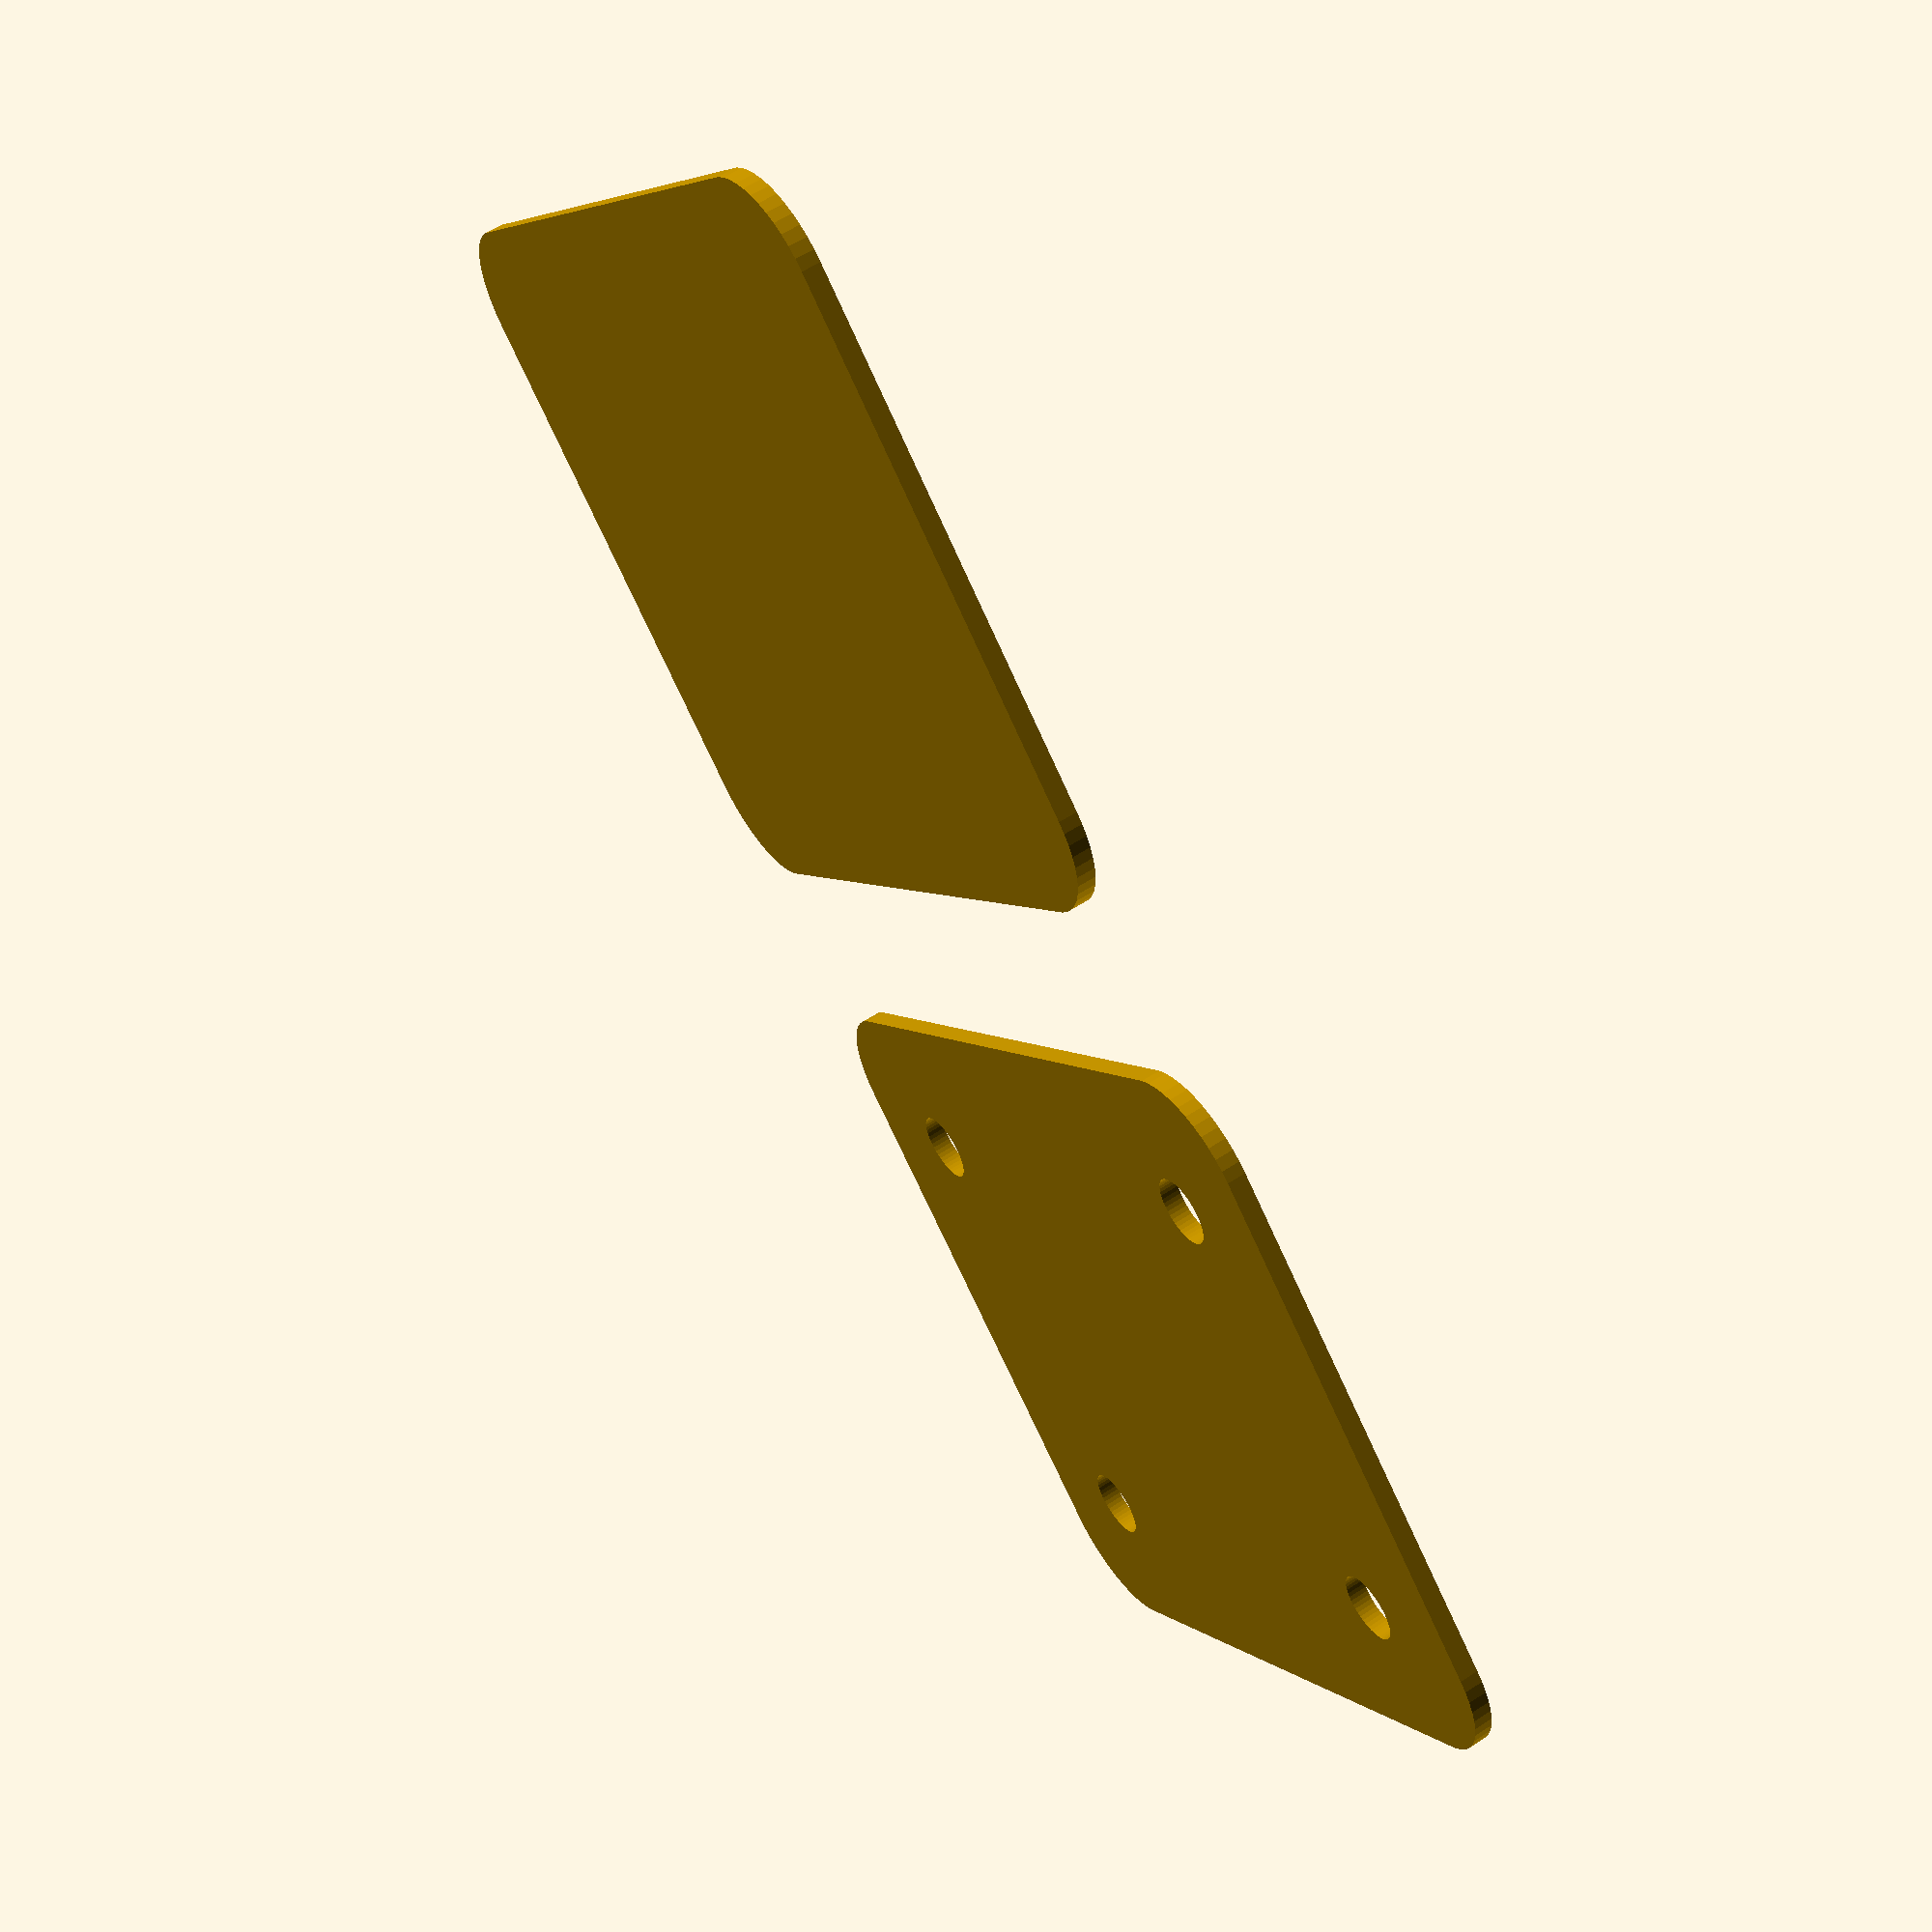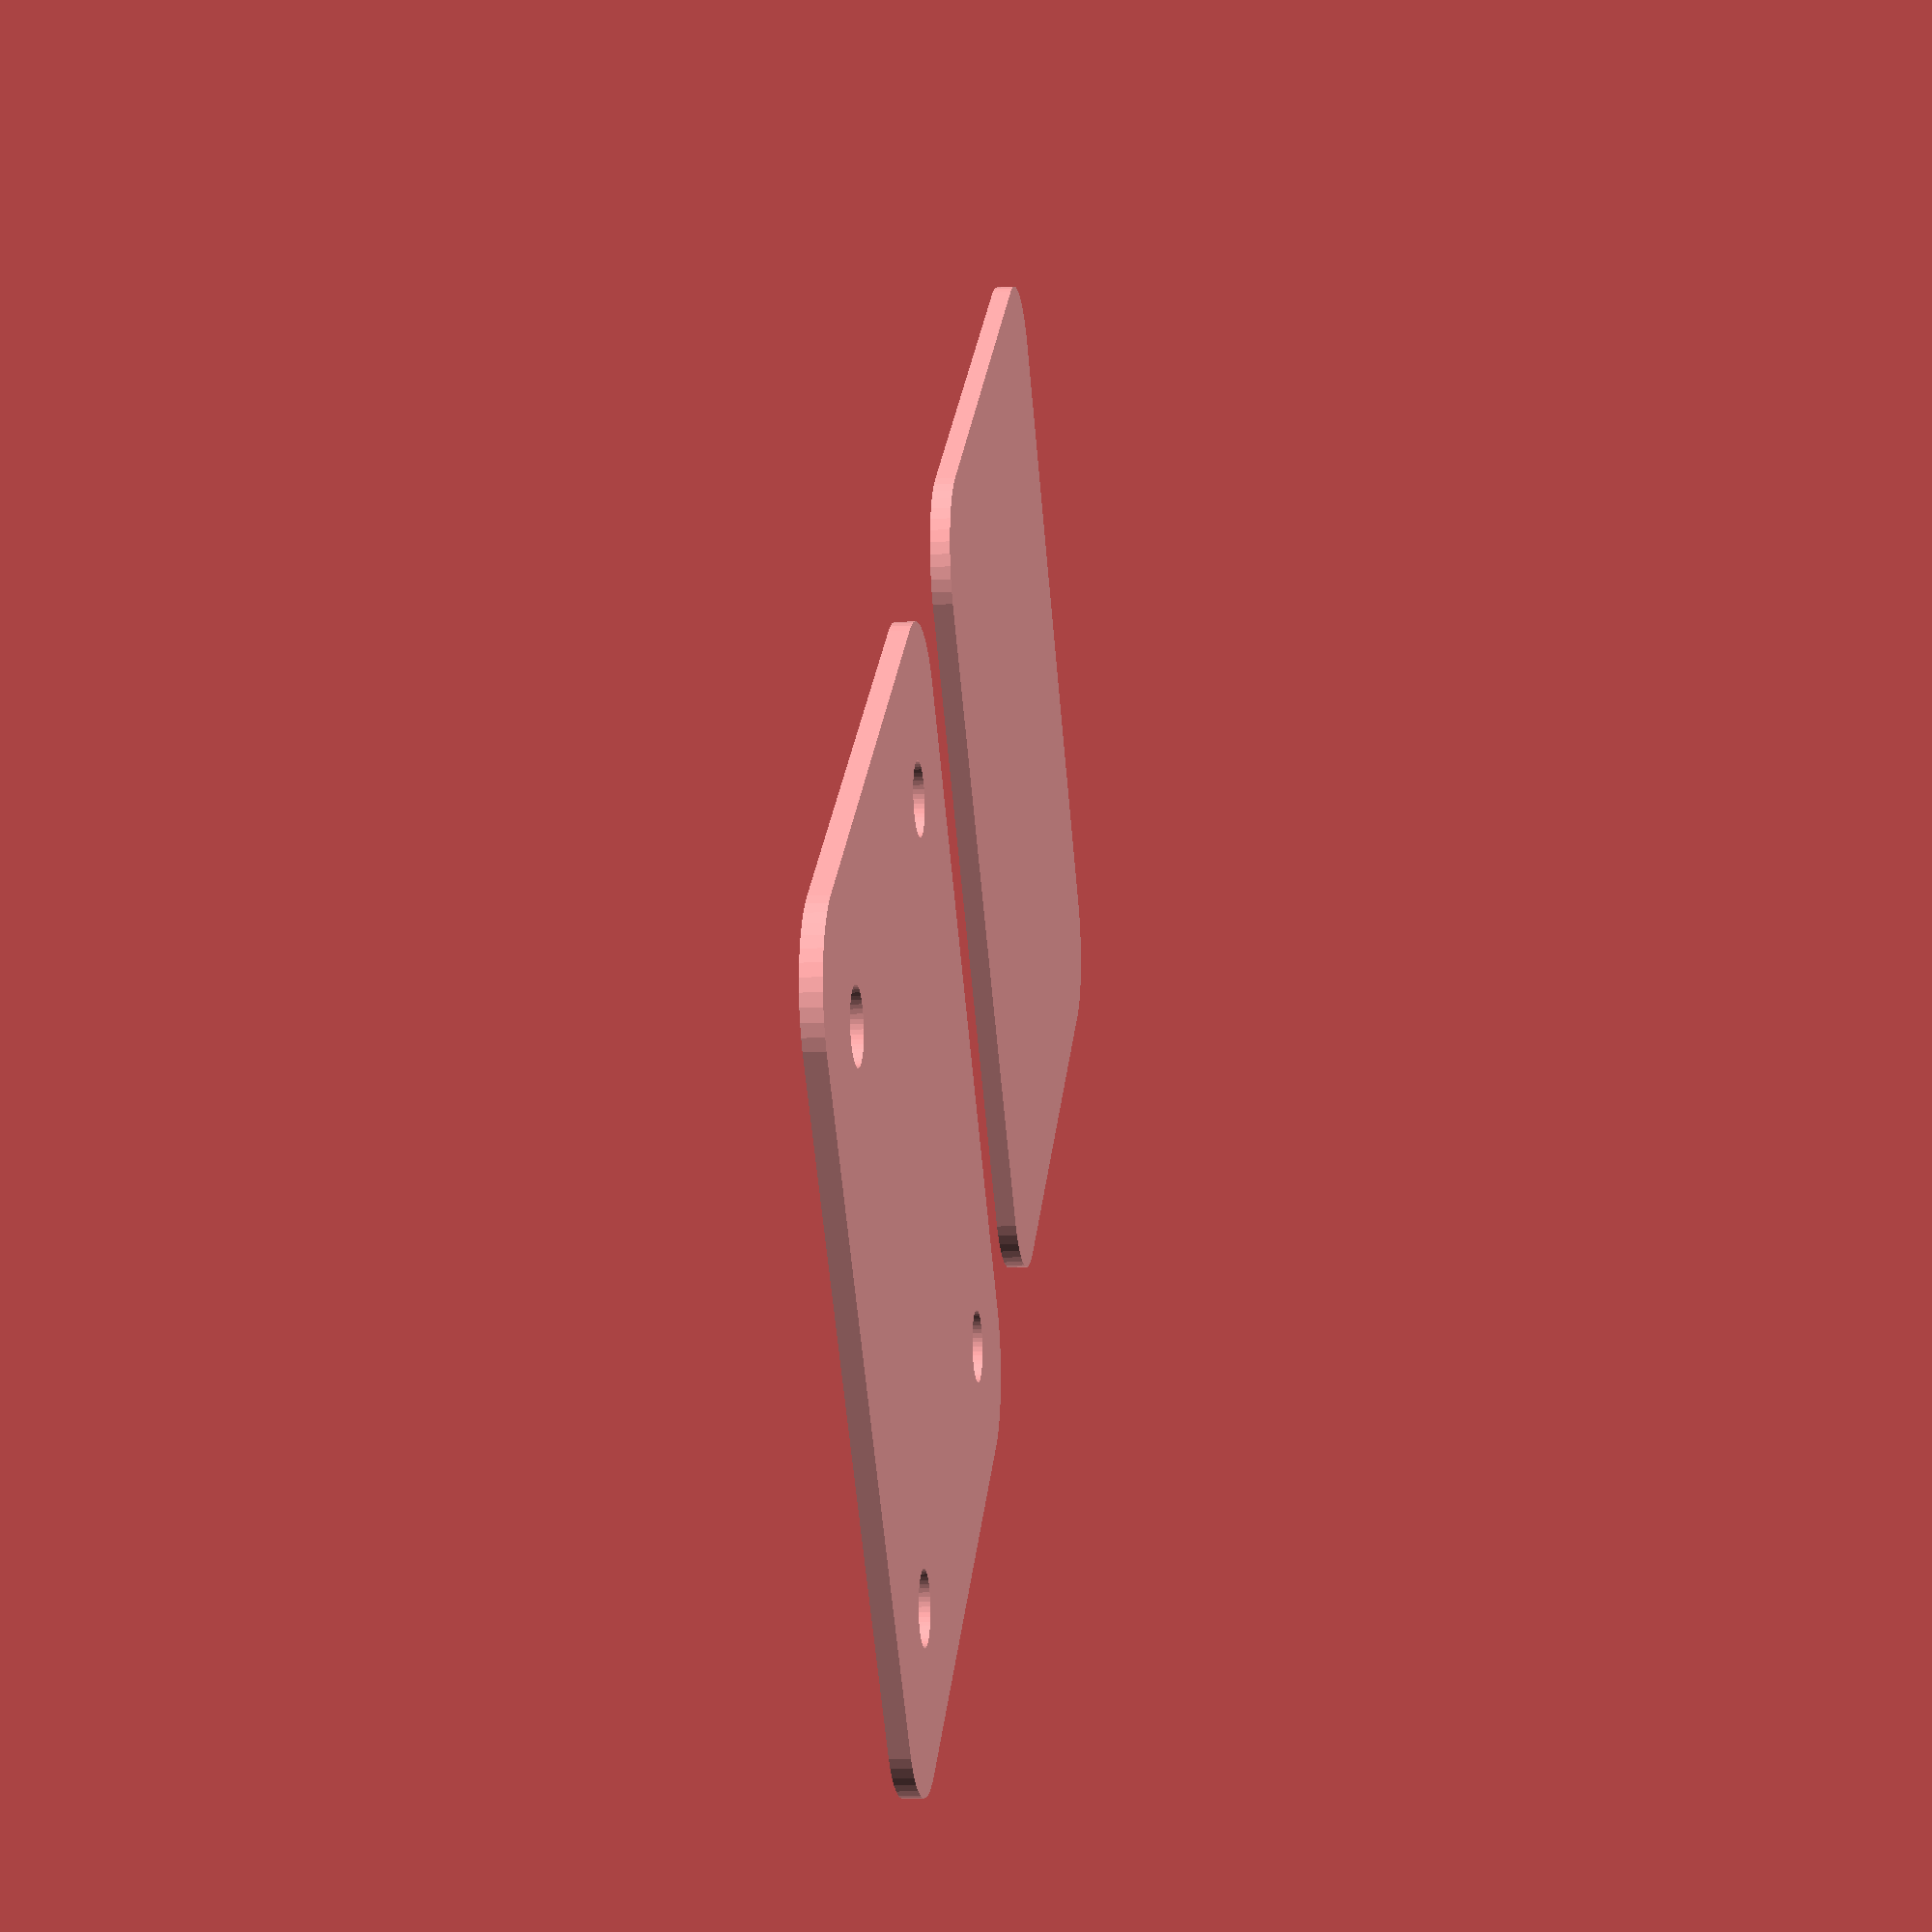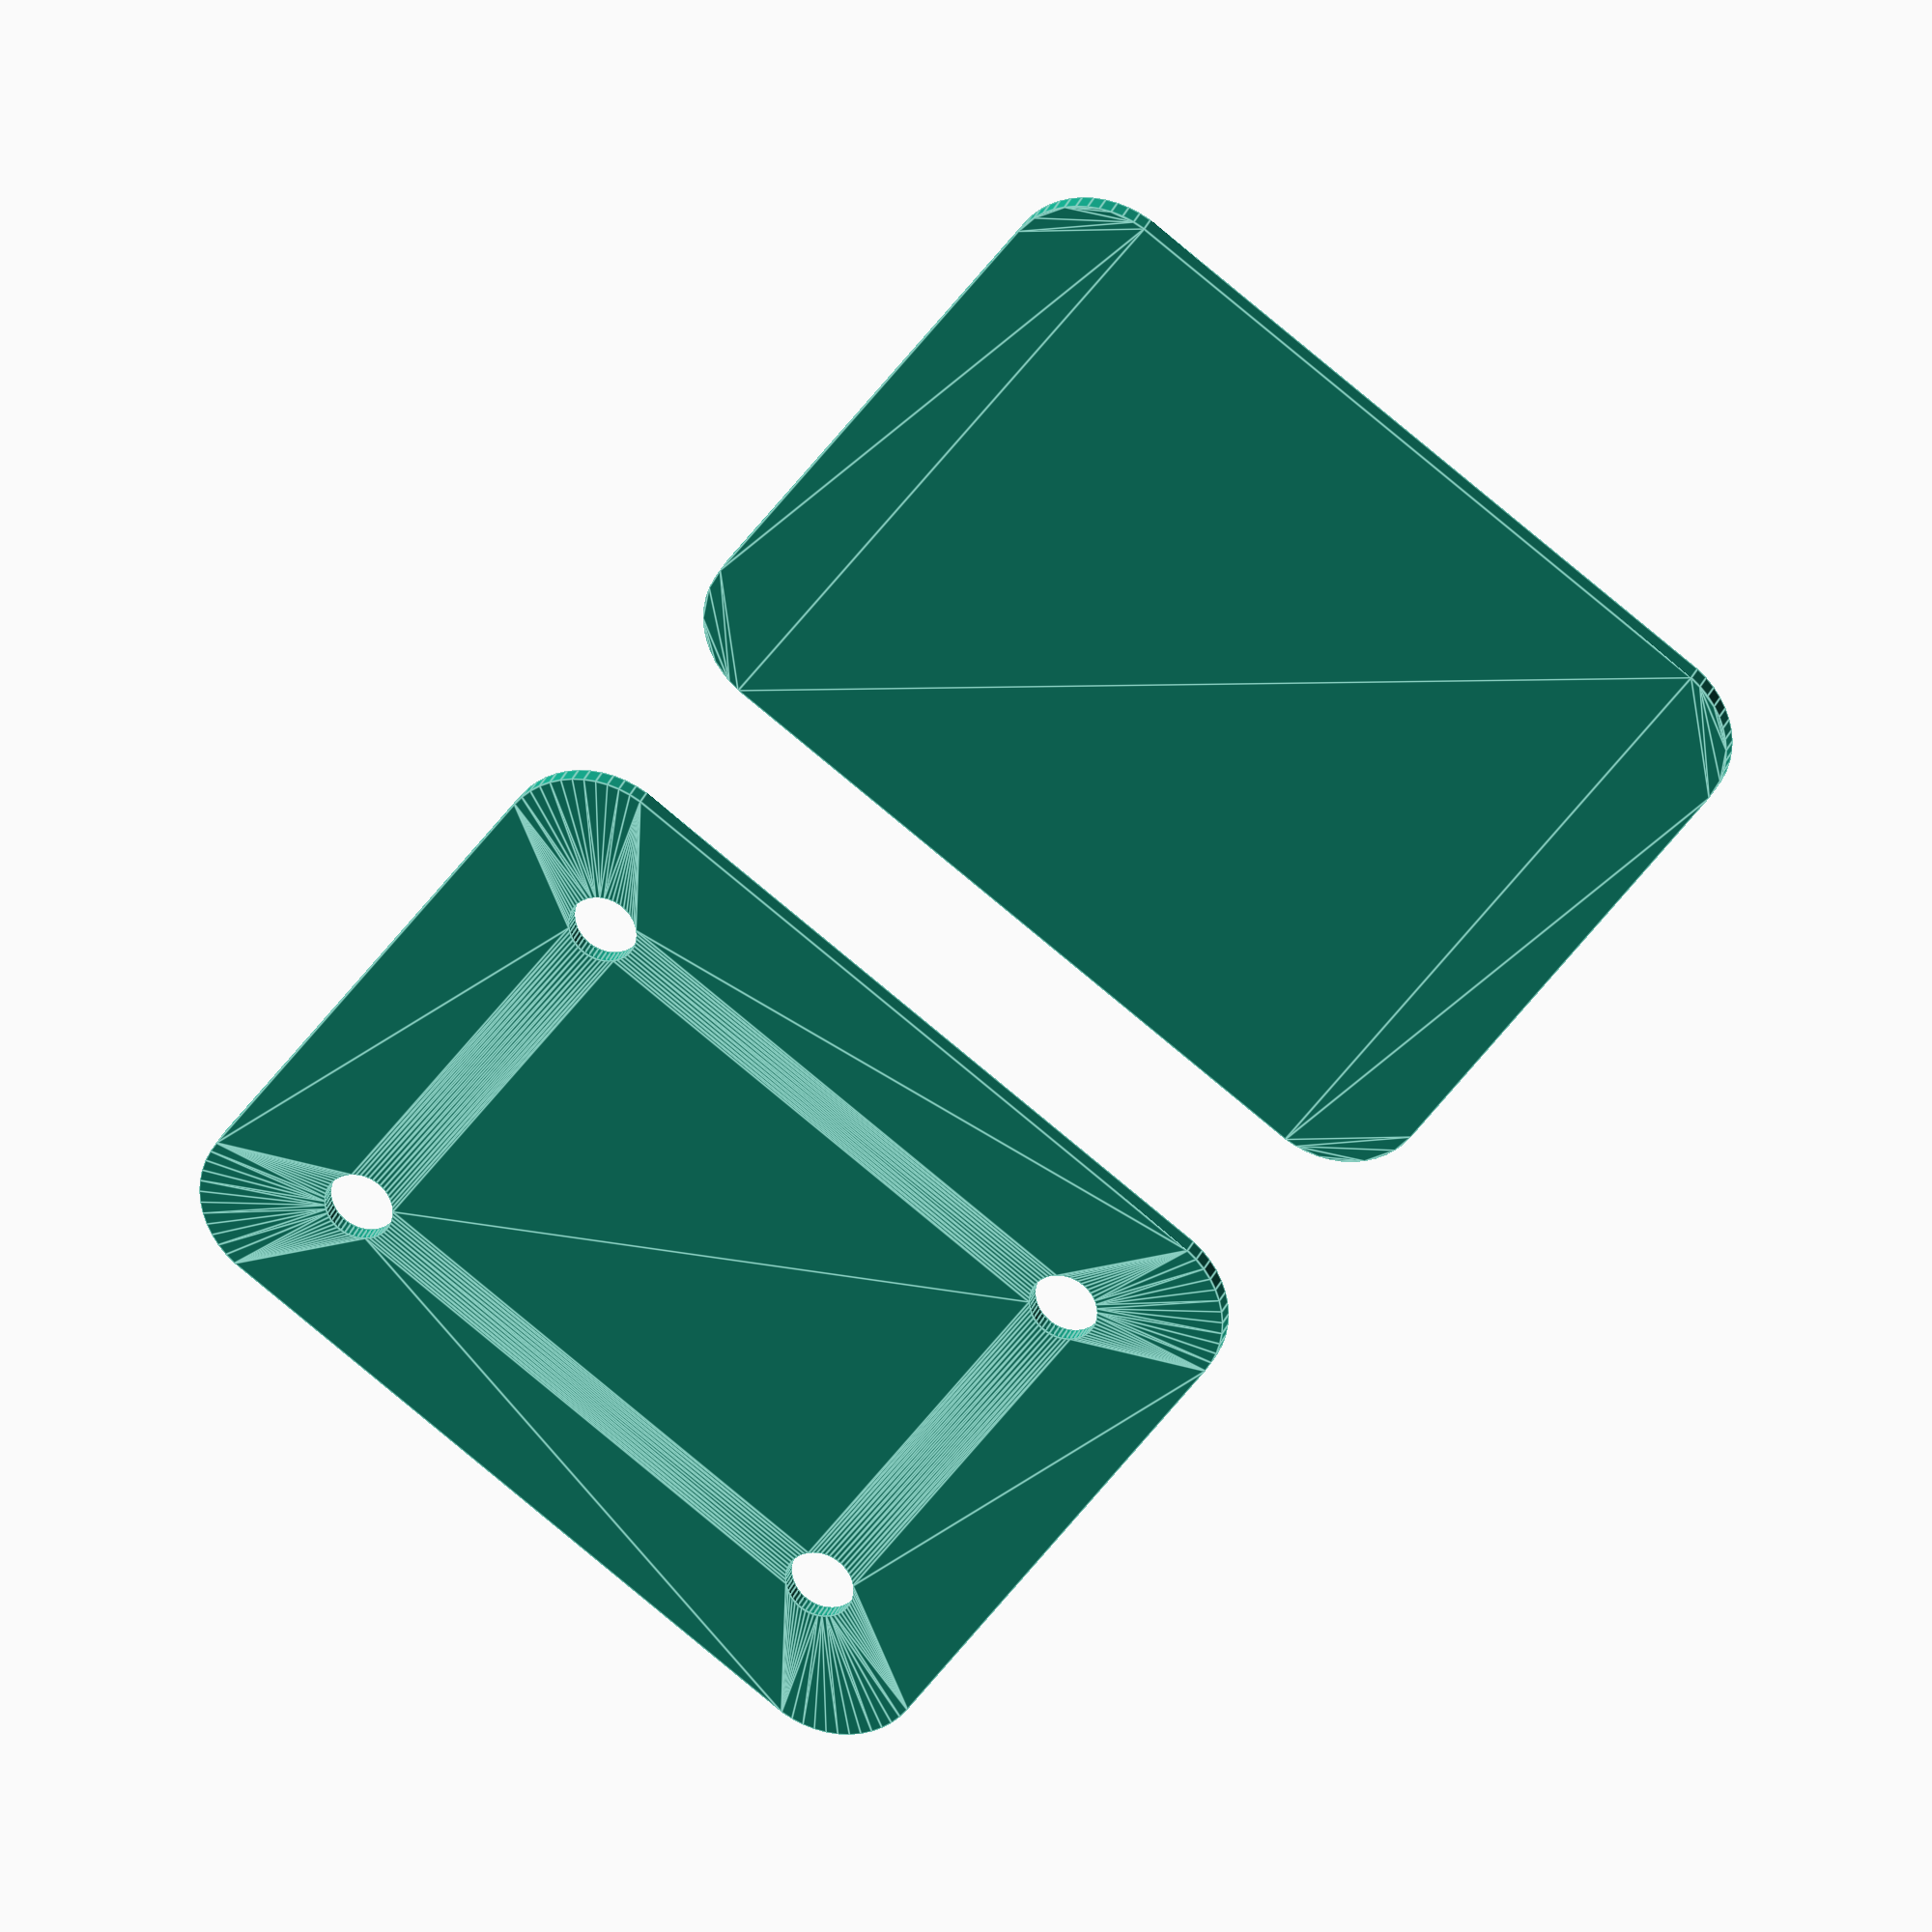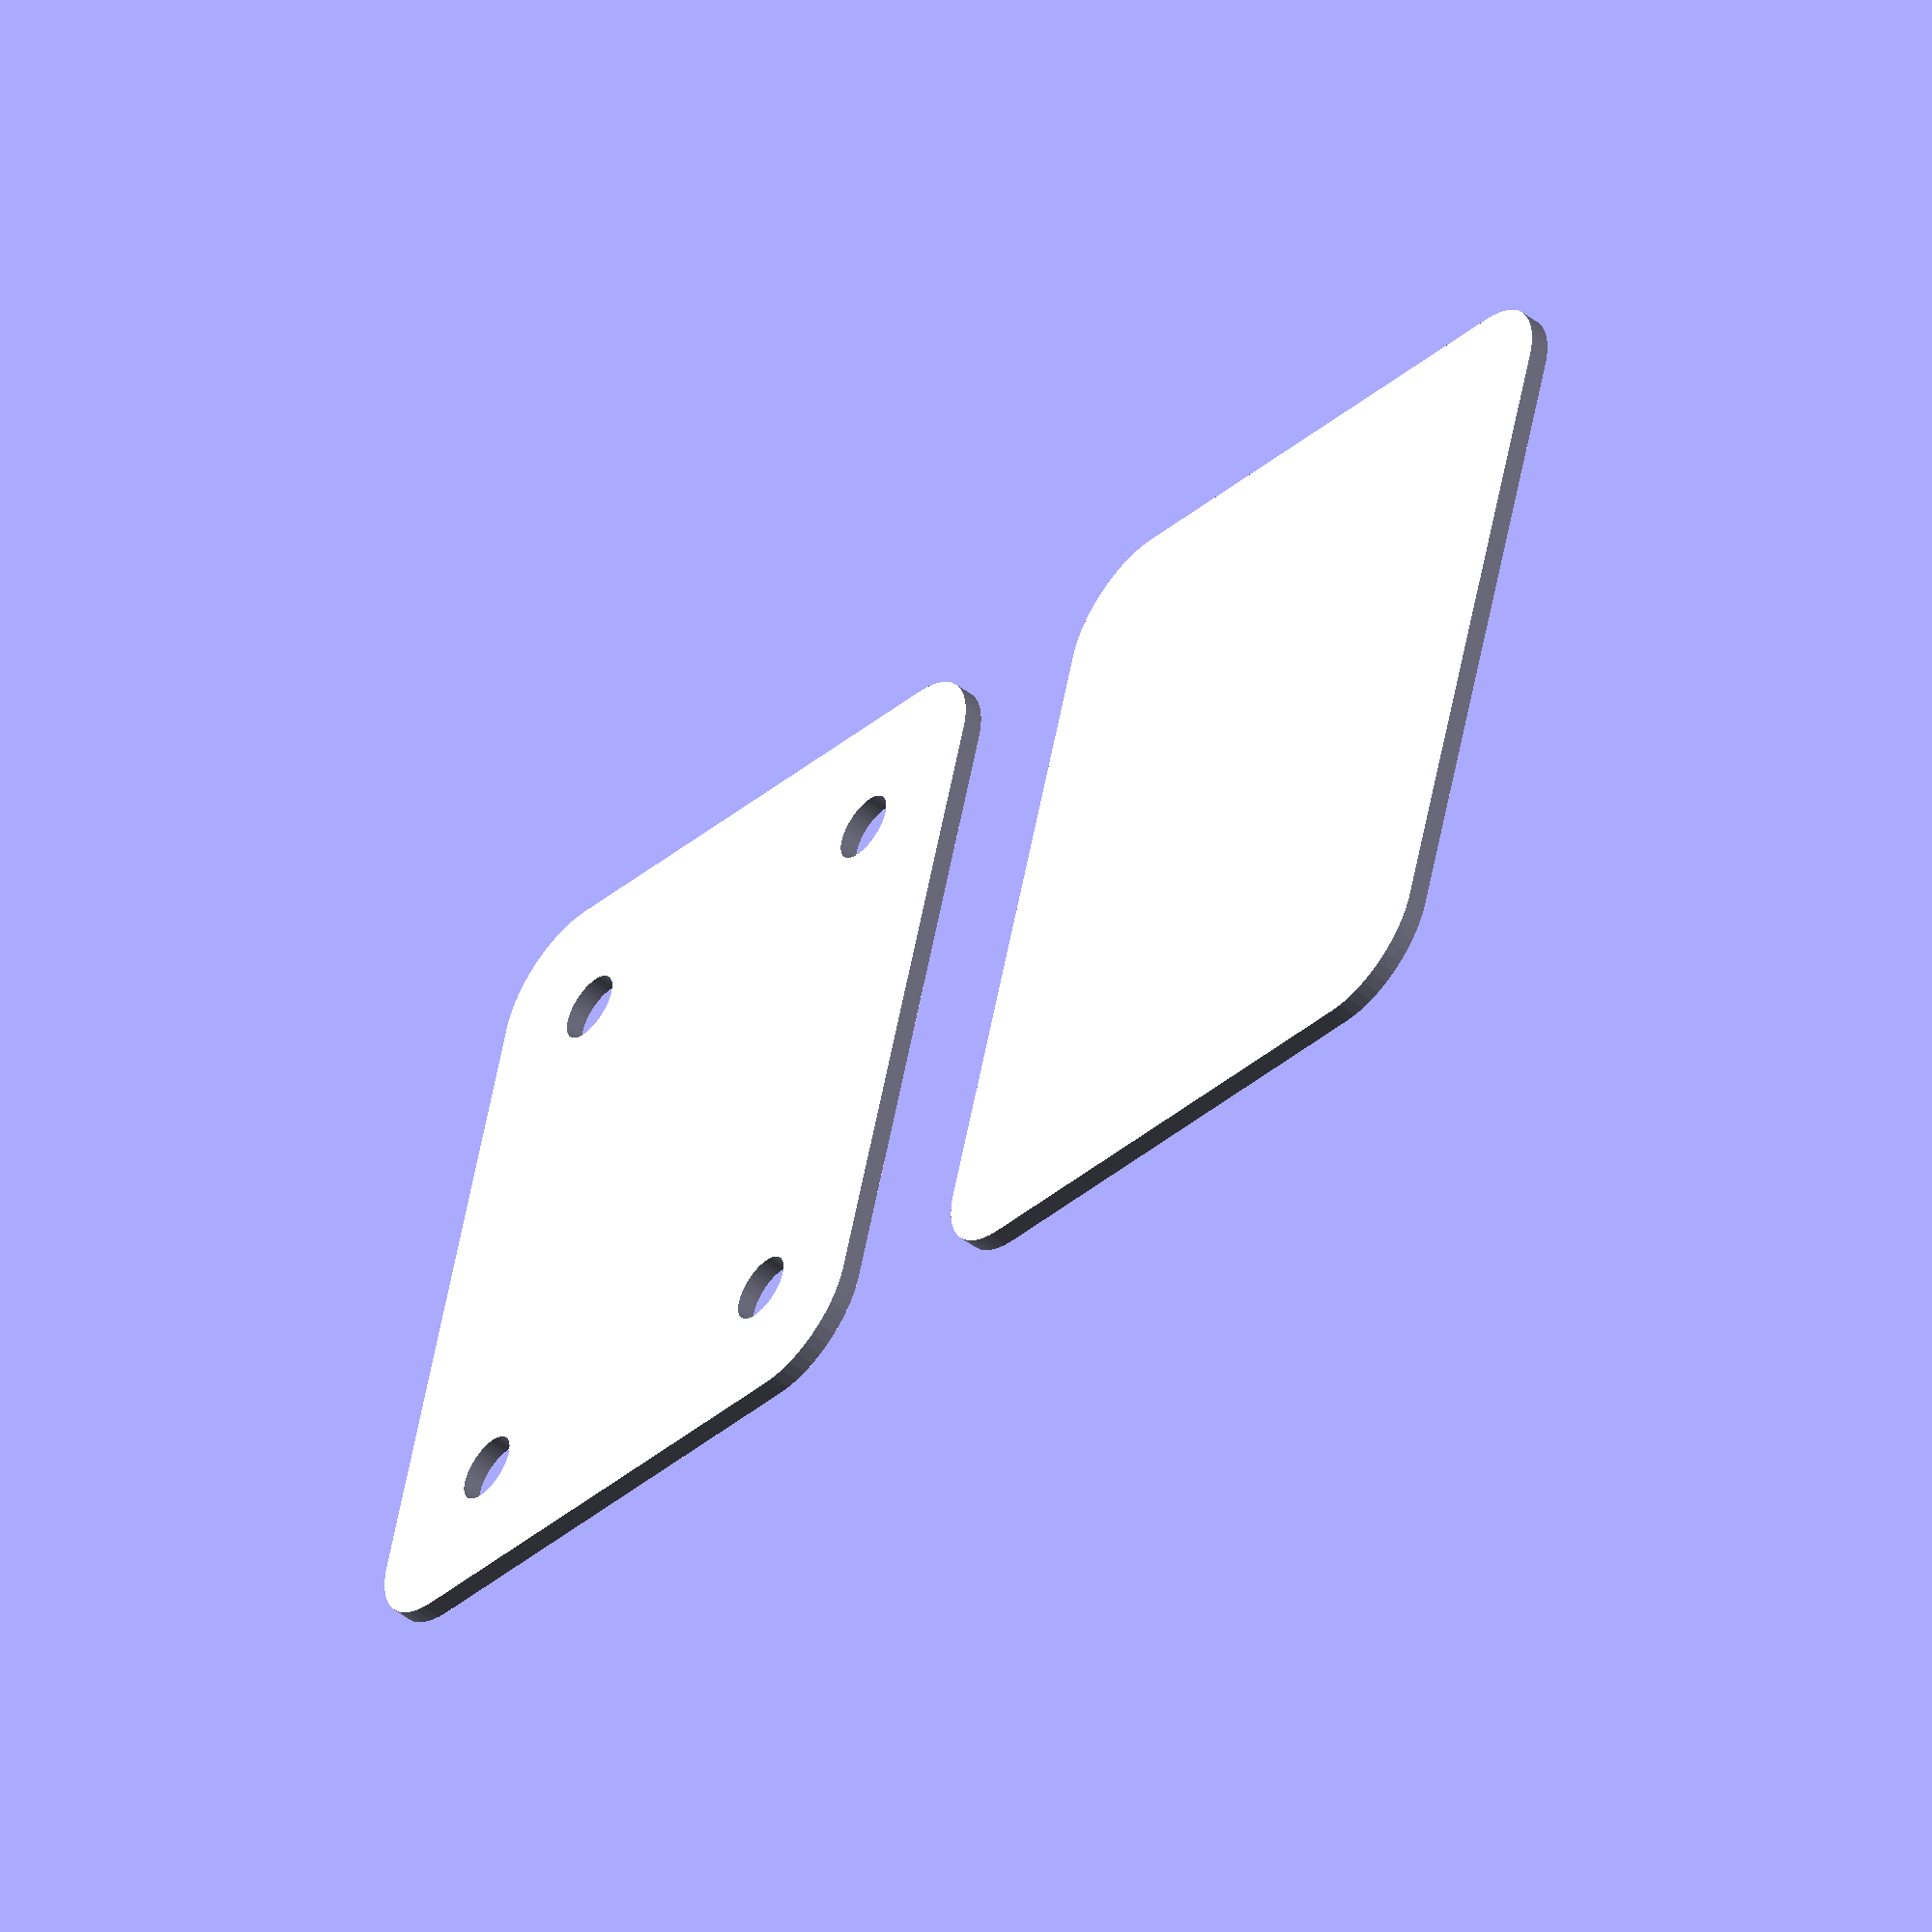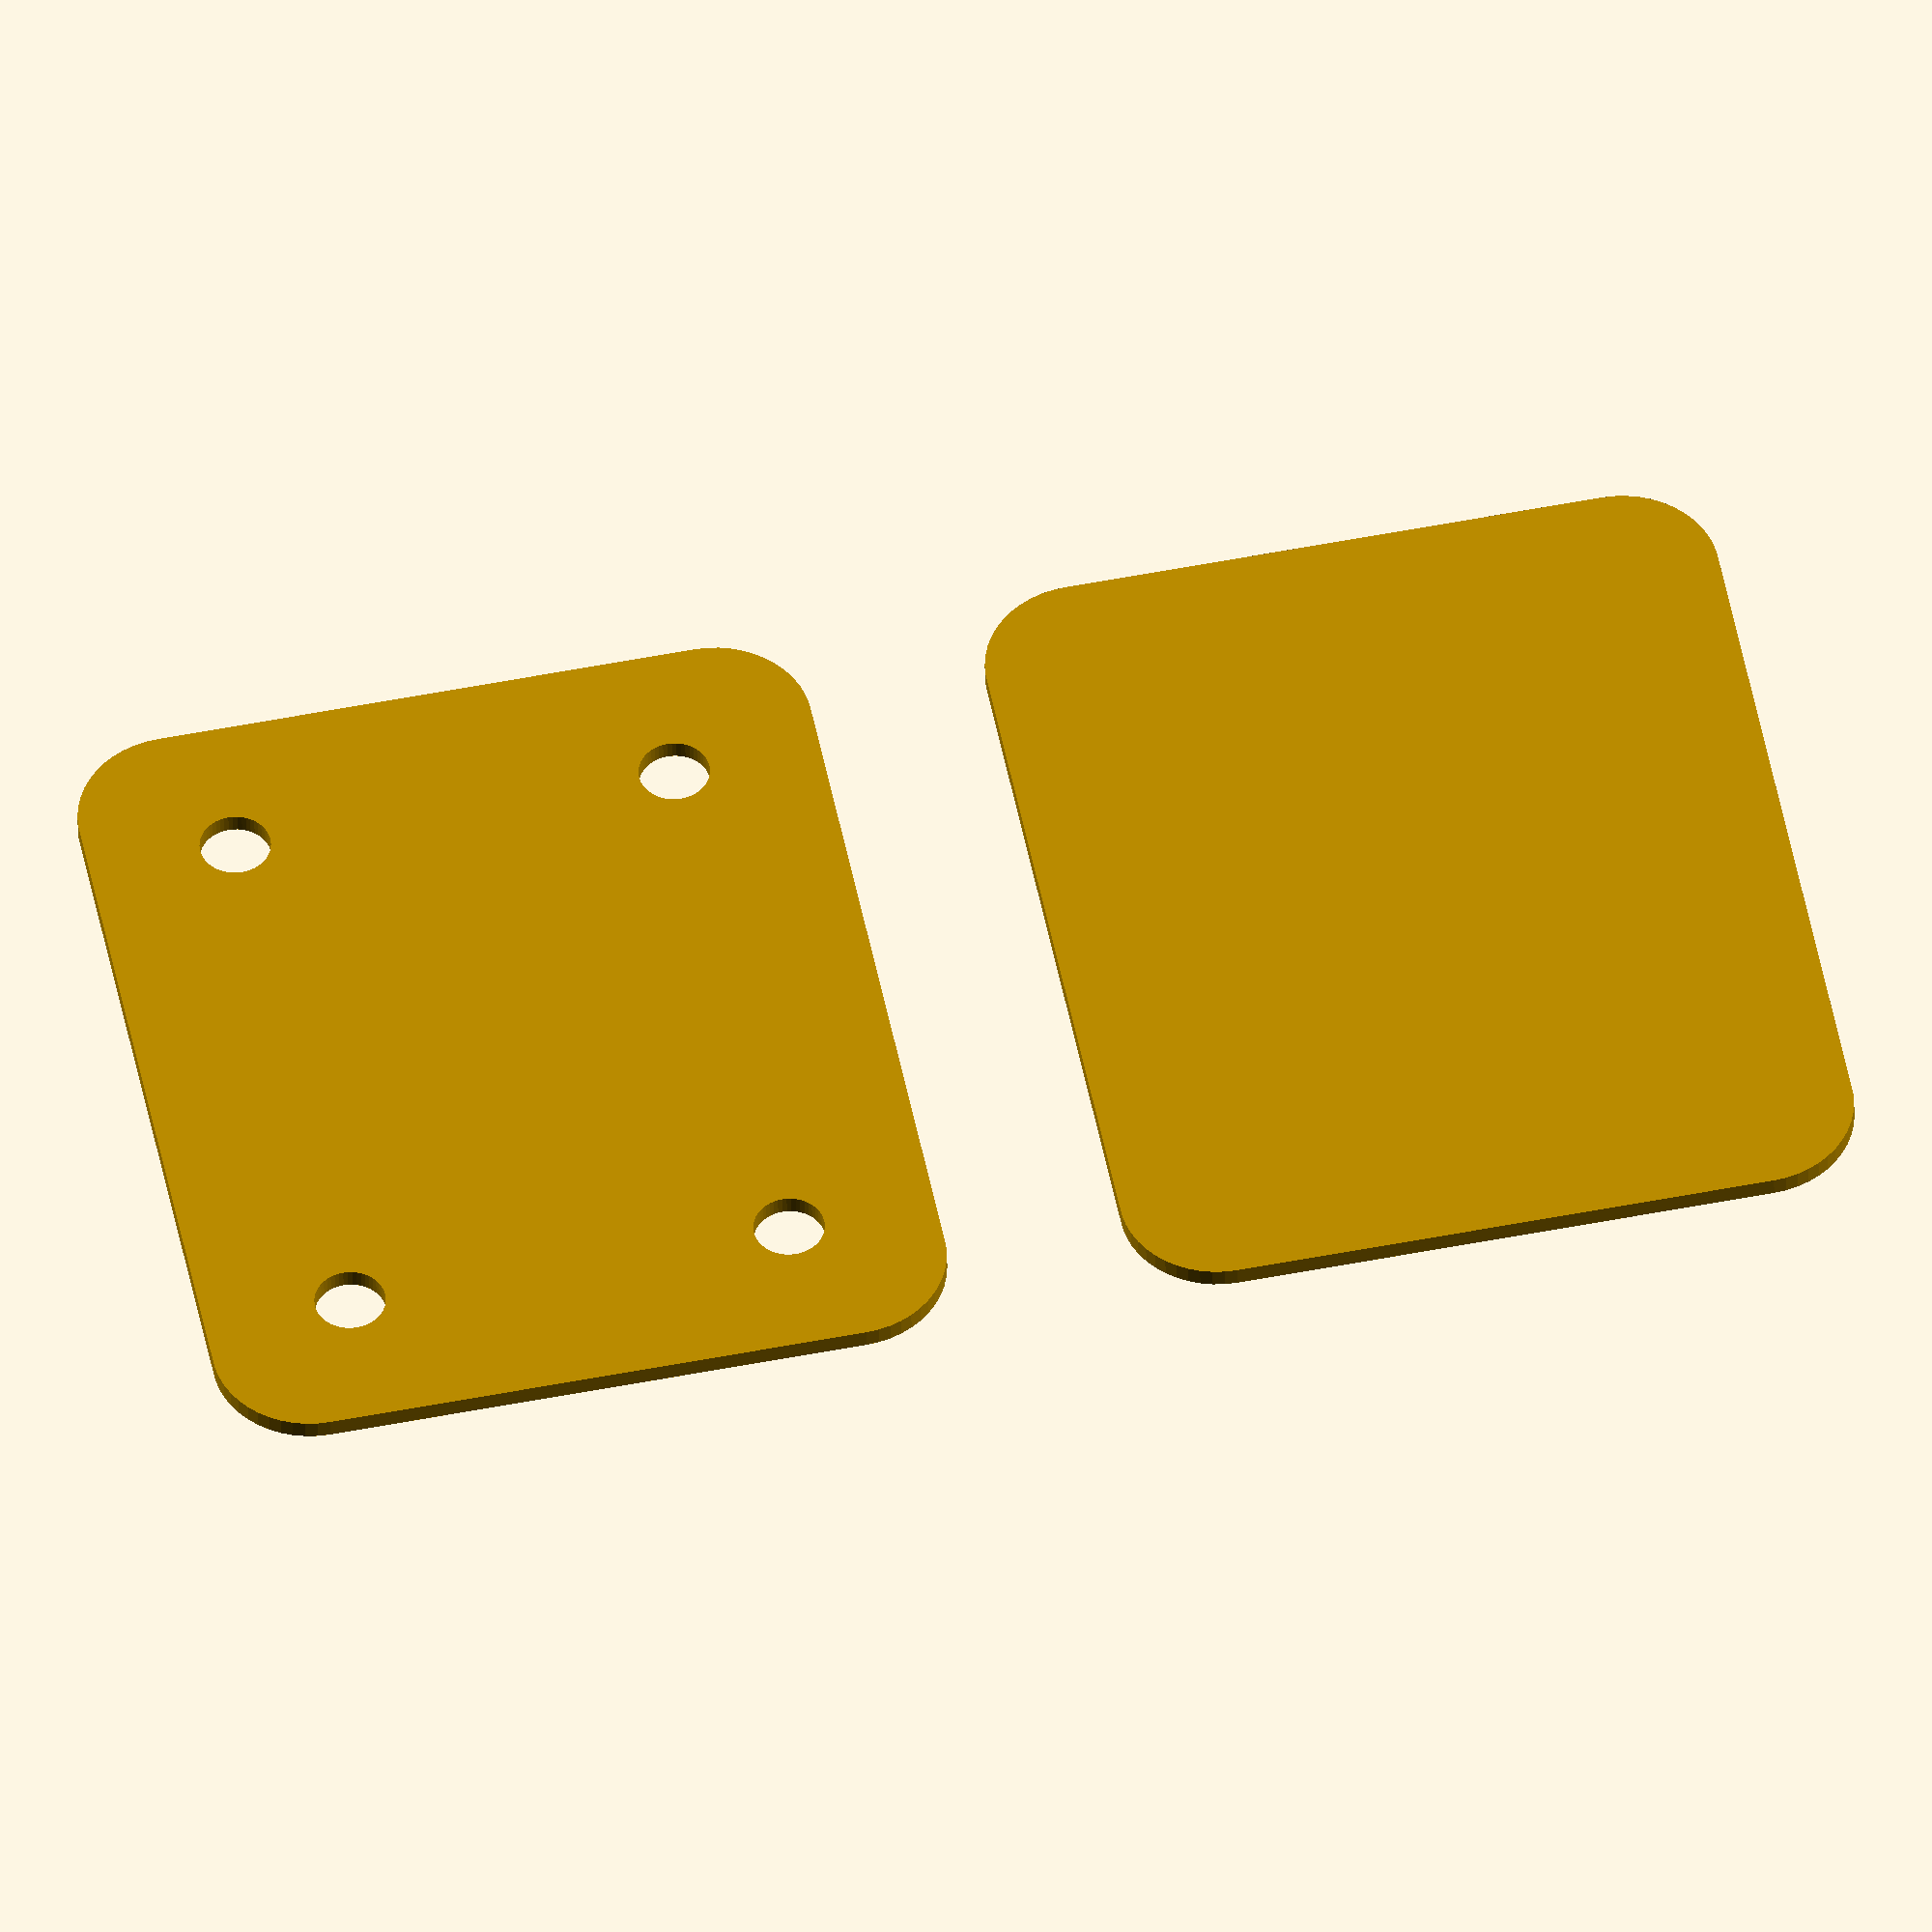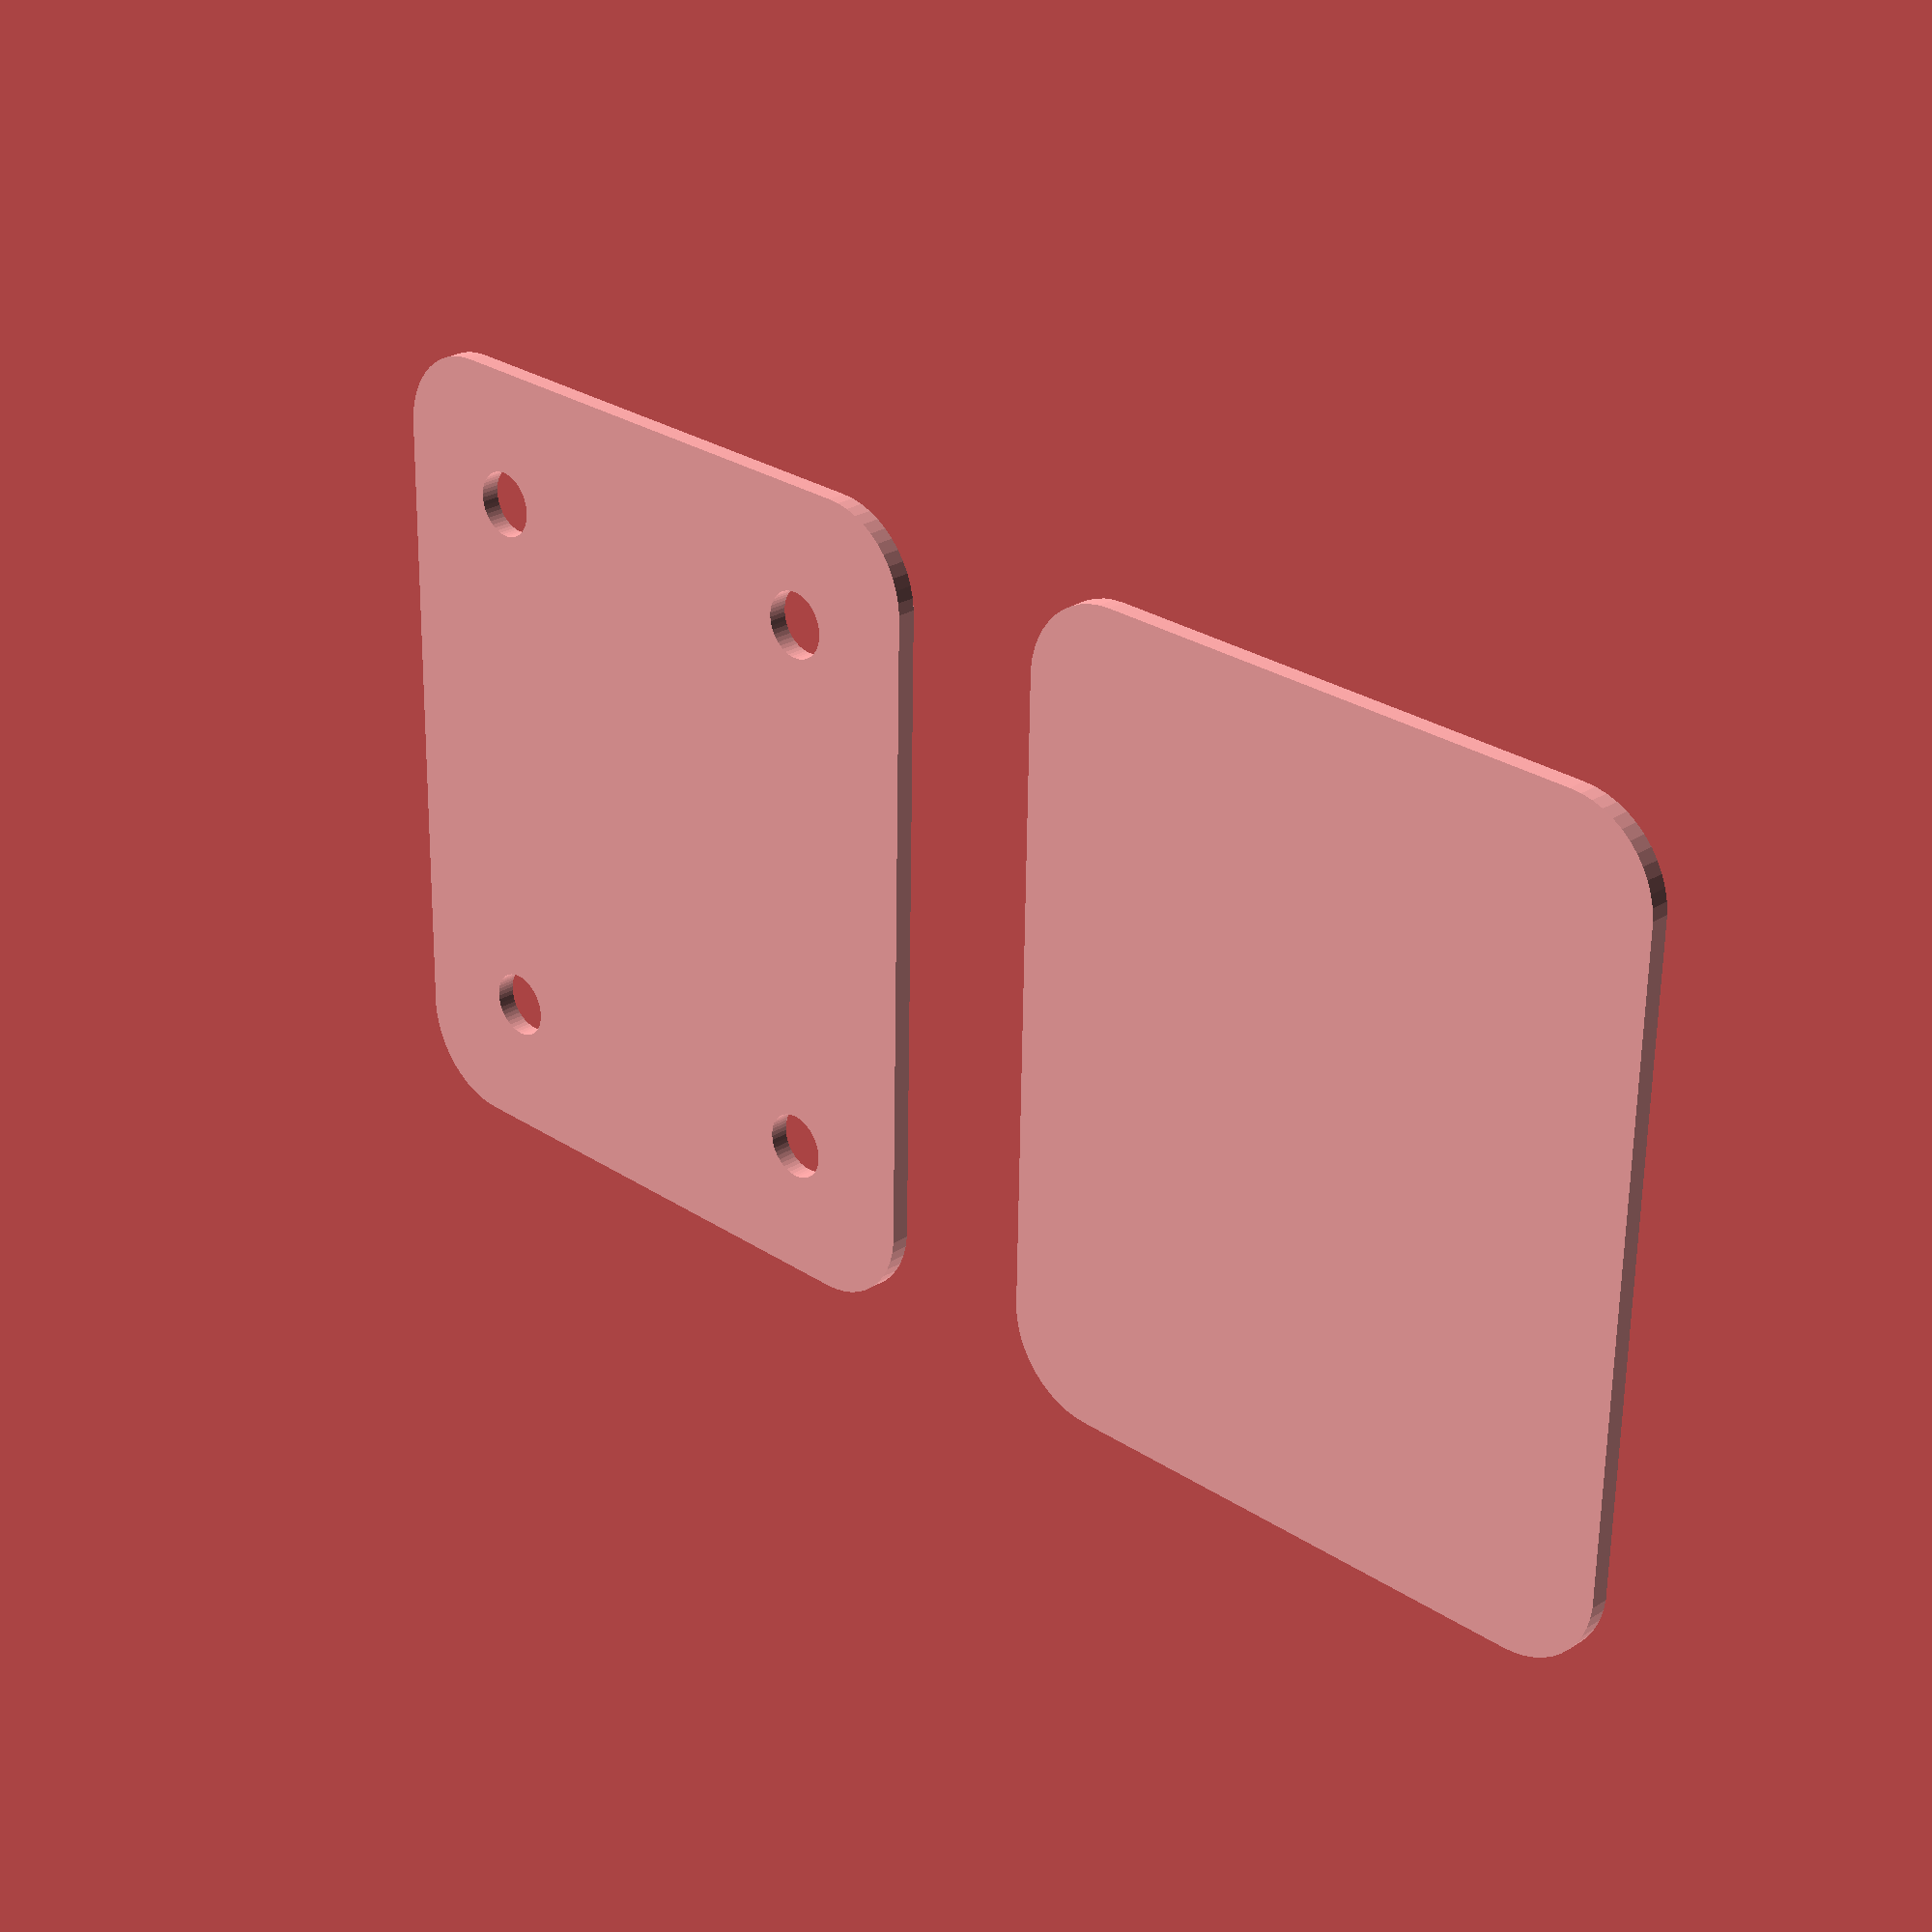
<openscad>
$fn = 50;


union() {
	translate(v = [0, 0.0000000000, 0]) {
		projection() {
			intersection() {
				translate(v = [-500, -500, -3.0000000000]) {
					cube(size = [1000, 1000, 0.1000000000]);
				}
				difference() {
					union() {
						hull() {
							translate(v = [-17.5000000000, 13.7500000000, 0]) {
								cylinder(h = 9, r = 5);
							}
							translate(v = [17.5000000000, 13.7500000000, 0]) {
								cylinder(h = 9, r = 5);
							}
							translate(v = [-17.5000000000, -13.7500000000, 0]) {
								cylinder(h = 9, r = 5);
							}
							translate(v = [17.5000000000, -13.7500000000, 0]) {
								cylinder(h = 9, r = 5);
							}
						}
					}
					union() {
						translate(v = [-15.0000000000, -11.2500000000, 2]) {
							rotate(a = [0, 0, 0]) {
								difference() {
									union() {
										translate(v = [0, 0, -1.7000000000]) {
											cylinder(h = 1.7000000000, r1 = 1.5000000000, r2 = 2.4000000000);
										}
										translate(v = [0, 0, -6.0000000000]) {
											cylinder(h = 6, r = 1.5000000000);
										}
										translate(v = [0, 0, -6.0000000000]) {
											cylinder(h = 6, r = 1.8000000000);
										}
										translate(v = [0, 0, -6.0000000000]) {
											cylinder(h = 6, r = 1.5000000000);
										}
									}
									union();
								}
							}
						}
						translate(v = [15.0000000000, -11.2500000000, 2]) {
							rotate(a = [0, 0, 0]) {
								difference() {
									union() {
										translate(v = [0, 0, -1.7000000000]) {
											cylinder(h = 1.7000000000, r1 = 1.5000000000, r2 = 2.4000000000);
										}
										translate(v = [0, 0, -6.0000000000]) {
											cylinder(h = 6, r = 1.5000000000);
										}
										translate(v = [0, 0, -6.0000000000]) {
											cylinder(h = 6, r = 1.8000000000);
										}
										translate(v = [0, 0, -6.0000000000]) {
											cylinder(h = 6, r = 1.5000000000);
										}
									}
									union();
								}
							}
						}
						translate(v = [-15.0000000000, 11.2500000000, 2]) {
							rotate(a = [0, 0, 0]) {
								difference() {
									union() {
										translate(v = [0, 0, -1.7000000000]) {
											cylinder(h = 1.7000000000, r1 = 1.5000000000, r2 = 2.4000000000);
										}
										translate(v = [0, 0, -6.0000000000]) {
											cylinder(h = 6, r = 1.5000000000);
										}
										translate(v = [0, 0, -6.0000000000]) {
											cylinder(h = 6, r = 1.8000000000);
										}
										translate(v = [0, 0, -6.0000000000]) {
											cylinder(h = 6, r = 1.5000000000);
										}
									}
									union();
								}
							}
						}
						translate(v = [15.0000000000, 11.2500000000, 2]) {
							rotate(a = [0, 0, 0]) {
								difference() {
									union() {
										translate(v = [0, 0, -1.7000000000]) {
											cylinder(h = 1.7000000000, r1 = 1.5000000000, r2 = 2.4000000000);
										}
										translate(v = [0, 0, -6.0000000000]) {
											cylinder(h = 6, r = 1.5000000000);
										}
										translate(v = [0, 0, -6.0000000000]) {
											cylinder(h = 6, r = 1.8000000000);
										}
										translate(v = [0, 0, -6.0000000000]) {
											cylinder(h = 6, r = 1.5000000000);
										}
									}
									union();
								}
							}
						}
						translate(v = [0, 0, 3]) {
							hull() {
								union() {
									translate(v = [-17.0000000000, 13.2500000000, 4]) {
										cylinder(h = 21, r = 4);
									}
									translate(v = [-17.0000000000, 13.2500000000, 4]) {
										sphere(r = 4);
									}
									translate(v = [-17.0000000000, 13.2500000000, 25]) {
										sphere(r = 4);
									}
								}
								union() {
									translate(v = [17.0000000000, 13.2500000000, 4]) {
										cylinder(h = 21, r = 4);
									}
									translate(v = [17.0000000000, 13.2500000000, 4]) {
										sphere(r = 4);
									}
									translate(v = [17.0000000000, 13.2500000000, 25]) {
										sphere(r = 4);
									}
								}
								union() {
									translate(v = [-17.0000000000, -13.2500000000, 4]) {
										cylinder(h = 21, r = 4);
									}
									translate(v = [-17.0000000000, -13.2500000000, 4]) {
										sphere(r = 4);
									}
									translate(v = [-17.0000000000, -13.2500000000, 25]) {
										sphere(r = 4);
									}
								}
								union() {
									translate(v = [17.0000000000, -13.2500000000, 4]) {
										cylinder(h = 21, r = 4);
									}
									translate(v = [17.0000000000, -13.2500000000, 4]) {
										sphere(r = 4);
									}
									translate(v = [17.0000000000, -13.2500000000, 25]) {
										sphere(r = 4);
									}
								}
							}
						}
					}
				}
			}
		}
	}
	translate(v = [0, 46.5000000000, 0]) {
		projection() {
			intersection() {
				translate(v = [-500, -500, 0.0000000000]) {
					cube(size = [1000, 1000, 0.1000000000]);
				}
				difference() {
					union() {
						hull() {
							translate(v = [-17.5000000000, 13.7500000000, 0]) {
								cylinder(h = 9, r = 5);
							}
							translate(v = [17.5000000000, 13.7500000000, 0]) {
								cylinder(h = 9, r = 5);
							}
							translate(v = [-17.5000000000, -13.7500000000, 0]) {
								cylinder(h = 9, r = 5);
							}
							translate(v = [17.5000000000, -13.7500000000, 0]) {
								cylinder(h = 9, r = 5);
							}
						}
					}
					union() {
						translate(v = [-15.0000000000, -11.2500000000, 2]) {
							rotate(a = [0, 0, 0]) {
								difference() {
									union() {
										translate(v = [0, 0, -1.7000000000]) {
											cylinder(h = 1.7000000000, r1 = 1.5000000000, r2 = 2.4000000000);
										}
										translate(v = [0, 0, -6.0000000000]) {
											cylinder(h = 6, r = 1.5000000000);
										}
										translate(v = [0, 0, -6.0000000000]) {
											cylinder(h = 6, r = 1.8000000000);
										}
										translate(v = [0, 0, -6.0000000000]) {
											cylinder(h = 6, r = 1.5000000000);
										}
									}
									union();
								}
							}
						}
						translate(v = [15.0000000000, -11.2500000000, 2]) {
							rotate(a = [0, 0, 0]) {
								difference() {
									union() {
										translate(v = [0, 0, -1.7000000000]) {
											cylinder(h = 1.7000000000, r1 = 1.5000000000, r2 = 2.4000000000);
										}
										translate(v = [0, 0, -6.0000000000]) {
											cylinder(h = 6, r = 1.5000000000);
										}
										translate(v = [0, 0, -6.0000000000]) {
											cylinder(h = 6, r = 1.8000000000);
										}
										translate(v = [0, 0, -6.0000000000]) {
											cylinder(h = 6, r = 1.5000000000);
										}
									}
									union();
								}
							}
						}
						translate(v = [-15.0000000000, 11.2500000000, 2]) {
							rotate(a = [0, 0, 0]) {
								difference() {
									union() {
										translate(v = [0, 0, -1.7000000000]) {
											cylinder(h = 1.7000000000, r1 = 1.5000000000, r2 = 2.4000000000);
										}
										translate(v = [0, 0, -6.0000000000]) {
											cylinder(h = 6, r = 1.5000000000);
										}
										translate(v = [0, 0, -6.0000000000]) {
											cylinder(h = 6, r = 1.8000000000);
										}
										translate(v = [0, 0, -6.0000000000]) {
											cylinder(h = 6, r = 1.5000000000);
										}
									}
									union();
								}
							}
						}
						translate(v = [15.0000000000, 11.2500000000, 2]) {
							rotate(a = [0, 0, 0]) {
								difference() {
									union() {
										translate(v = [0, 0, -1.7000000000]) {
											cylinder(h = 1.7000000000, r1 = 1.5000000000, r2 = 2.4000000000);
										}
										translate(v = [0, 0, -6.0000000000]) {
											cylinder(h = 6, r = 1.5000000000);
										}
										translate(v = [0, 0, -6.0000000000]) {
											cylinder(h = 6, r = 1.8000000000);
										}
										translate(v = [0, 0, -6.0000000000]) {
											cylinder(h = 6, r = 1.5000000000);
										}
									}
									union();
								}
							}
						}
						translate(v = [0, 0, 3]) {
							hull() {
								union() {
									translate(v = [-17.0000000000, 13.2500000000, 4]) {
										cylinder(h = 21, r = 4);
									}
									translate(v = [-17.0000000000, 13.2500000000, 4]) {
										sphere(r = 4);
									}
									translate(v = [-17.0000000000, 13.2500000000, 25]) {
										sphere(r = 4);
									}
								}
								union() {
									translate(v = [17.0000000000, 13.2500000000, 4]) {
										cylinder(h = 21, r = 4);
									}
									translate(v = [17.0000000000, 13.2500000000, 4]) {
										sphere(r = 4);
									}
									translate(v = [17.0000000000, 13.2500000000, 25]) {
										sphere(r = 4);
									}
								}
								union() {
									translate(v = [-17.0000000000, -13.2500000000, 4]) {
										cylinder(h = 21, r = 4);
									}
									translate(v = [-17.0000000000, -13.2500000000, 4]) {
										sphere(r = 4);
									}
									translate(v = [-17.0000000000, -13.2500000000, 25]) {
										sphere(r = 4);
									}
								}
								union() {
									translate(v = [17.0000000000, -13.2500000000, 4]) {
										cylinder(h = 21, r = 4);
									}
									translate(v = [17.0000000000, -13.2500000000, 4]) {
										sphere(r = 4);
									}
									translate(v = [17.0000000000, -13.2500000000, 25]) {
										sphere(r = 4);
									}
								}
							}
						}
					}
				}
			}
		}
	}
	translate(v = [0, 93.0000000000, 0]) {
		projection() {
			intersection() {
				translate(v = [-500, -500, 3.0000000000]) {
					cube(size = [1000, 1000, 0.1000000000]);
				}
				difference() {
					union() {
						hull() {
							translate(v = [-17.5000000000, 13.7500000000, 0]) {
								cylinder(h = 9, r = 5);
							}
							translate(v = [17.5000000000, 13.7500000000, 0]) {
								cylinder(h = 9, r = 5);
							}
							translate(v = [-17.5000000000, -13.7500000000, 0]) {
								cylinder(h = 9, r = 5);
							}
							translate(v = [17.5000000000, -13.7500000000, 0]) {
								cylinder(h = 9, r = 5);
							}
						}
					}
					union() {
						translate(v = [-15.0000000000, -11.2500000000, 2]) {
							rotate(a = [0, 0, 0]) {
								difference() {
									union() {
										translate(v = [0, 0, -1.7000000000]) {
											cylinder(h = 1.7000000000, r1 = 1.5000000000, r2 = 2.4000000000);
										}
										translate(v = [0, 0, -6.0000000000]) {
											cylinder(h = 6, r = 1.5000000000);
										}
										translate(v = [0, 0, -6.0000000000]) {
											cylinder(h = 6, r = 1.8000000000);
										}
										translate(v = [0, 0, -6.0000000000]) {
											cylinder(h = 6, r = 1.5000000000);
										}
									}
									union();
								}
							}
						}
						translate(v = [15.0000000000, -11.2500000000, 2]) {
							rotate(a = [0, 0, 0]) {
								difference() {
									union() {
										translate(v = [0, 0, -1.7000000000]) {
											cylinder(h = 1.7000000000, r1 = 1.5000000000, r2 = 2.4000000000);
										}
										translate(v = [0, 0, -6.0000000000]) {
											cylinder(h = 6, r = 1.5000000000);
										}
										translate(v = [0, 0, -6.0000000000]) {
											cylinder(h = 6, r = 1.8000000000);
										}
										translate(v = [0, 0, -6.0000000000]) {
											cylinder(h = 6, r = 1.5000000000);
										}
									}
									union();
								}
							}
						}
						translate(v = [-15.0000000000, 11.2500000000, 2]) {
							rotate(a = [0, 0, 0]) {
								difference() {
									union() {
										translate(v = [0, 0, -1.7000000000]) {
											cylinder(h = 1.7000000000, r1 = 1.5000000000, r2 = 2.4000000000);
										}
										translate(v = [0, 0, -6.0000000000]) {
											cylinder(h = 6, r = 1.5000000000);
										}
										translate(v = [0, 0, -6.0000000000]) {
											cylinder(h = 6, r = 1.8000000000);
										}
										translate(v = [0, 0, -6.0000000000]) {
											cylinder(h = 6, r = 1.5000000000);
										}
									}
									union();
								}
							}
						}
						translate(v = [15.0000000000, 11.2500000000, 2]) {
							rotate(a = [0, 0, 0]) {
								difference() {
									union() {
										translate(v = [0, 0, -1.7000000000]) {
											cylinder(h = 1.7000000000, r1 = 1.5000000000, r2 = 2.4000000000);
										}
										translate(v = [0, 0, -6.0000000000]) {
											cylinder(h = 6, r = 1.5000000000);
										}
										translate(v = [0, 0, -6.0000000000]) {
											cylinder(h = 6, r = 1.8000000000);
										}
										translate(v = [0, 0, -6.0000000000]) {
											cylinder(h = 6, r = 1.5000000000);
										}
									}
									union();
								}
							}
						}
						translate(v = [0, 0, 3]) {
							hull() {
								union() {
									translate(v = [-17.0000000000, 13.2500000000, 4]) {
										cylinder(h = 21, r = 4);
									}
									translate(v = [-17.0000000000, 13.2500000000, 4]) {
										sphere(r = 4);
									}
									translate(v = [-17.0000000000, 13.2500000000, 25]) {
										sphere(r = 4);
									}
								}
								union() {
									translate(v = [17.0000000000, 13.2500000000, 4]) {
										cylinder(h = 21, r = 4);
									}
									translate(v = [17.0000000000, 13.2500000000, 4]) {
										sphere(r = 4);
									}
									translate(v = [17.0000000000, 13.2500000000, 25]) {
										sphere(r = 4);
									}
								}
								union() {
									translate(v = [-17.0000000000, -13.2500000000, 4]) {
										cylinder(h = 21, r = 4);
									}
									translate(v = [-17.0000000000, -13.2500000000, 4]) {
										sphere(r = 4);
									}
									translate(v = [-17.0000000000, -13.2500000000, 25]) {
										sphere(r = 4);
									}
								}
								union() {
									translate(v = [17.0000000000, -13.2500000000, 4]) {
										cylinder(h = 21, r = 4);
									}
									translate(v = [17.0000000000, -13.2500000000, 4]) {
										sphere(r = 4);
									}
									translate(v = [17.0000000000, -13.2500000000, 25]) {
										sphere(r = 4);
									}
								}
							}
						}
					}
				}
			}
		}
	}
}
</openscad>
<views>
elev=122.8 azim=132.5 roll=124.5 proj=p view=solid
elev=12.9 azim=310.2 roll=98.2 proj=p view=solid
elev=150.6 azim=144.8 roll=340.9 proj=o view=edges
elev=50.6 azim=105.7 roll=50.5 proj=o view=solid
elev=218.7 azim=101.1 roll=358.7 proj=o view=wireframe
elev=153.9 azim=88.8 roll=315.1 proj=p view=wireframe
</views>
